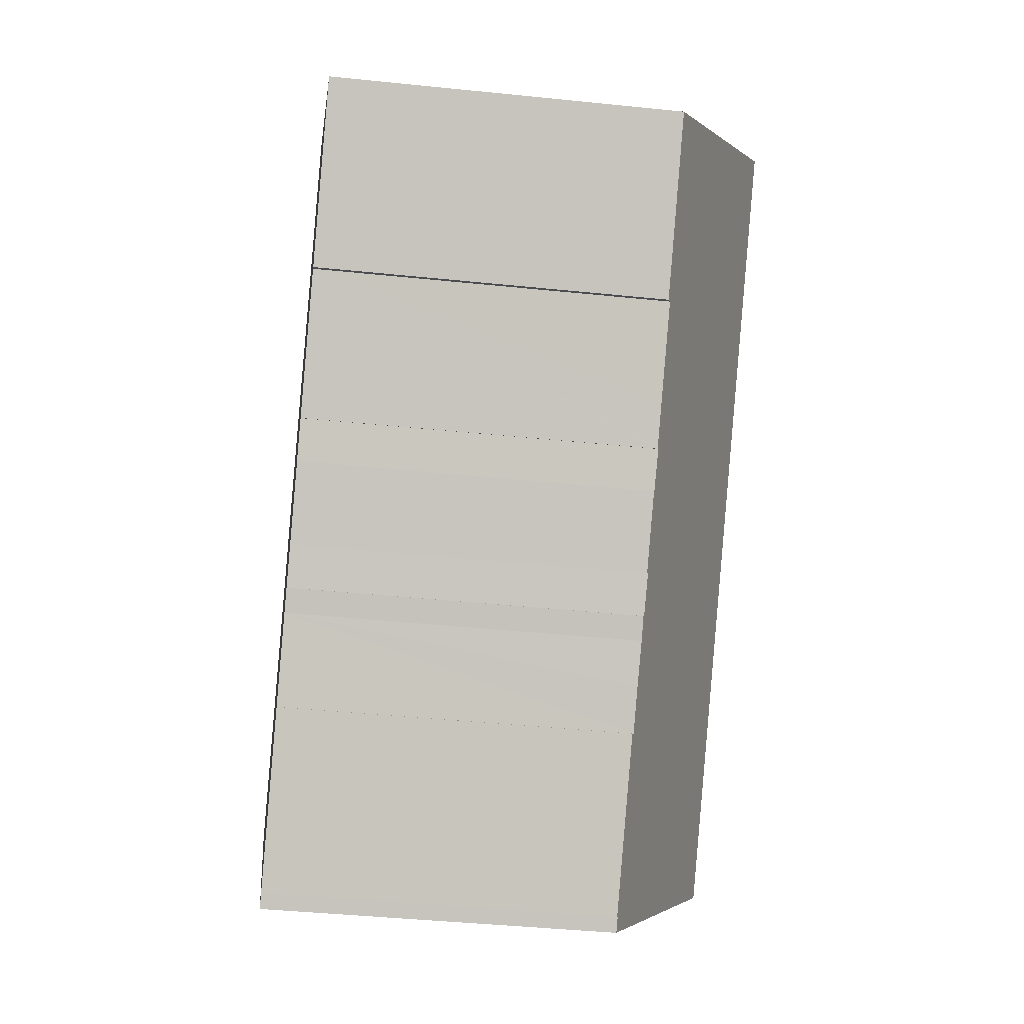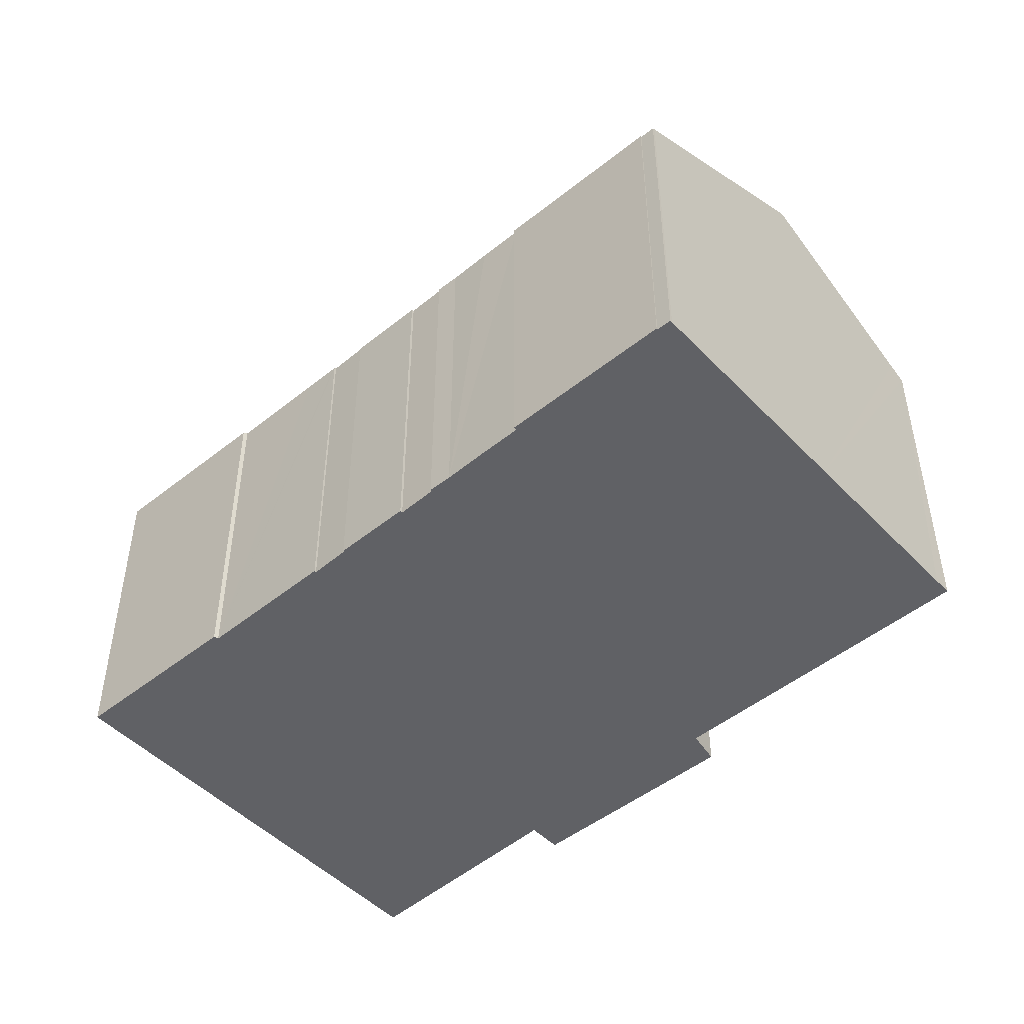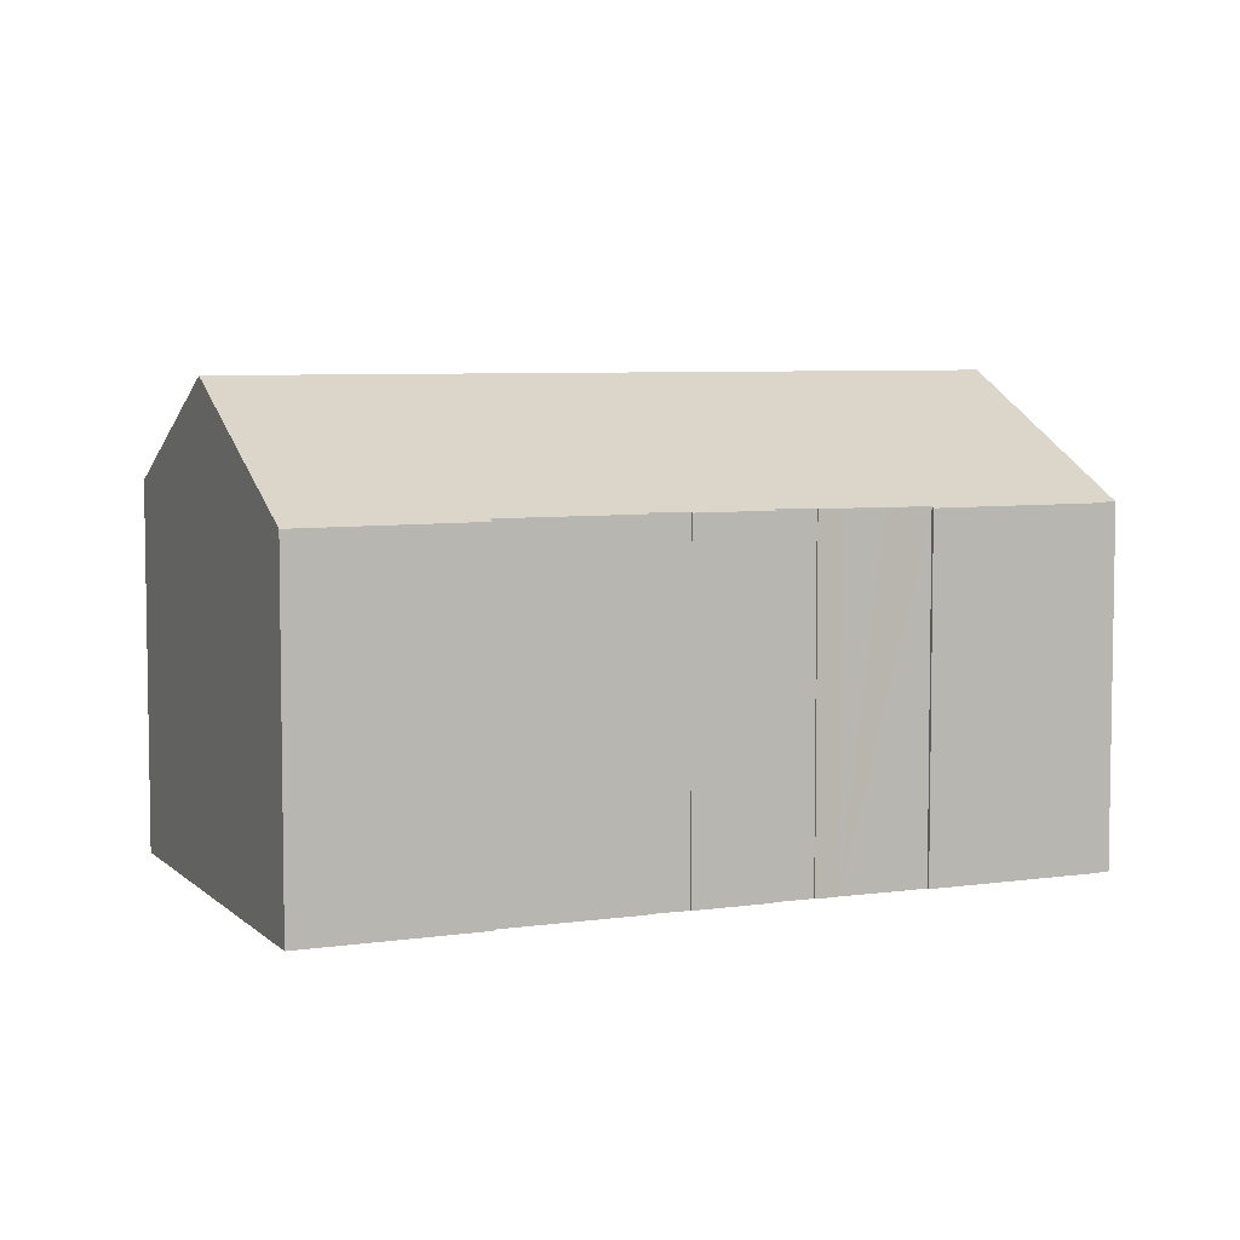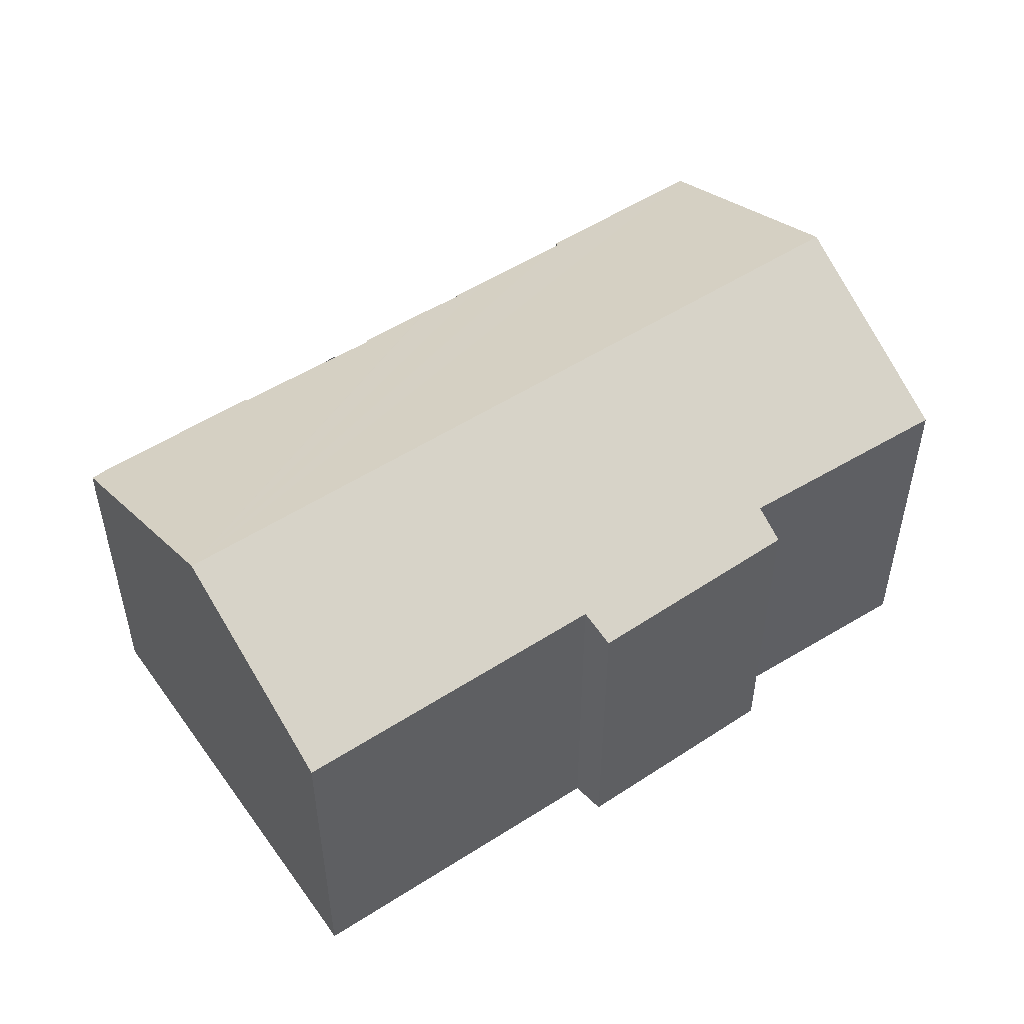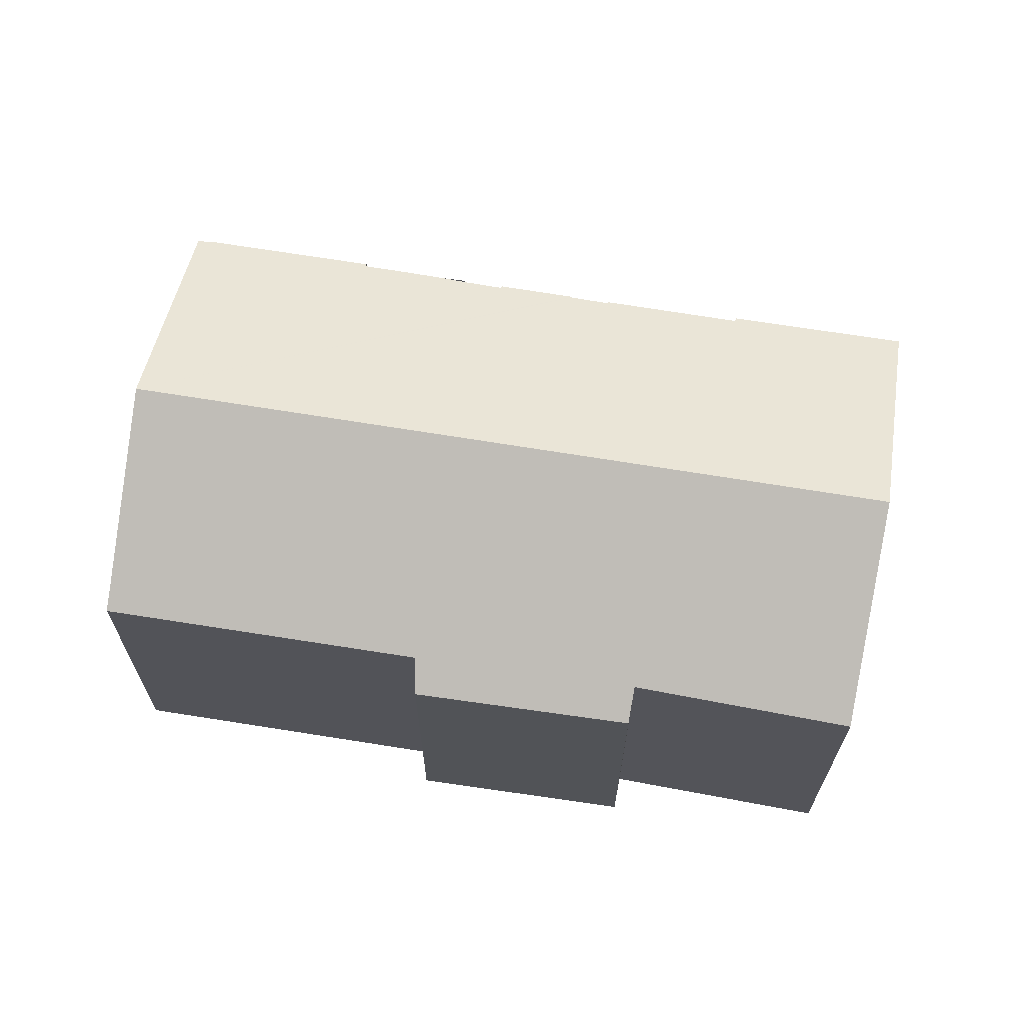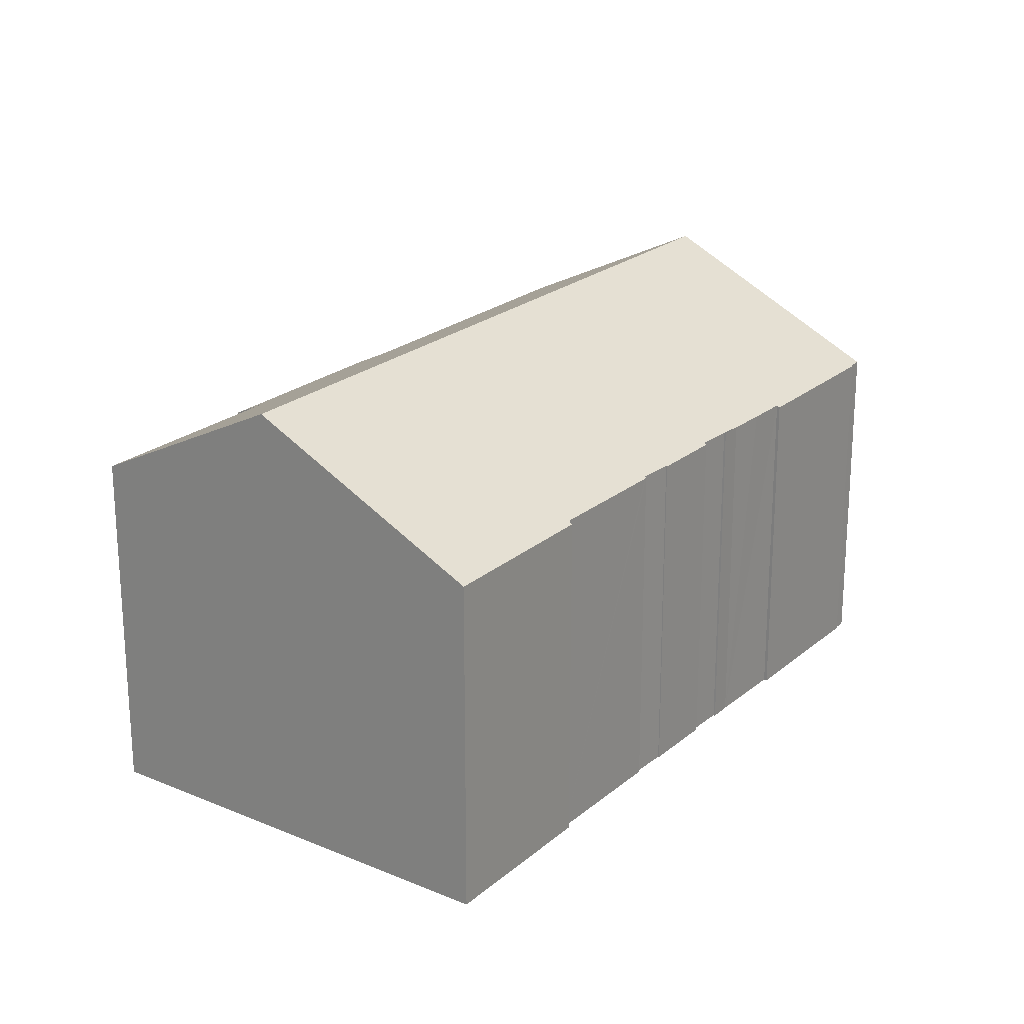
<metadata>
{"format":"obj","ext":"obj","renderer":"f3d","projection":"perspective","resolution":1024,"background":"white","views":[{"elev":-41.2,"azim":82.8,"up":"+Z"},{"elev":-49.5,"azim":173.1,"up":"+Y"},{"elev":6.1,"azim":107.4,"up":"+Y"},{"elev":53.4,"azim":-82.8,"up":"+Y"},{"elev":68.1,"azim":-39.2,"up":"+Y"},{"elev":22.3,"azim":76.7,"up":"+Y"}]}
</metadata>
<code>
v  5.375 8.79 6.028
v  0.342 8.992 -0.298
v  0 8.774 5.373e-16
v  3.892 11.29 -3.467
v  16.72 11.29 11.04
v  4.84 8.387 6.686
v  9.208 8.845 10.19
v  8.558 8.435 10.74
v  11.94 8.796 13.43
v  12.77 8.781 14.42
v  13.88 8.484 -0.945
v  15.22 8.456 0.485
v  13.93 8.453 -0.987
v  21.28 8.397 7.143
v  18.2 8.463 3.87
v  18.3 8.409 3.819
v  16.55 8.459 1.991
v  15.85 8.482 1.274
v  15.94 8.458 1.293
v  15.89 8.458 1.241
v  15.21 8.469 0.502
v  13.23 8.475 -1.716
v  12.86 8.459 -2.18
v  12.16 8.449 -3.001
v  11.42 8.447 -3.847
v  8.573 8.424 -7.139
v  8.272 8.457 -7.377
v  8.318 8.426 -7.42
v  11.48 8.407 -3.898
v  8.595 8.409 -7.161
v  8.595 4.385e-16 -7.161
v  11.48 2.387e-16 -3.898
v  8.318 4.543e-16 -7.42
v  8.573 4.371e-16 -7.139
v  18.3 -2.338e-16 3.819
v  21.28 -4.374e-16 7.143
v  18.2 -2.37e-16 3.87
v  15.89 -7.599e-17 1.241
v  16.55 -1.219e-16 1.991
v  15.94 -7.917e-17 1.293
v  15.85 -7.801e-17 1.274
v  15.21 -3.074e-17 0.502
v  15.22 -2.97e-17 0.485
v  13.93 6.044e-17 -0.987
v  13.88 5.786e-17 -0.945
v  13.23 1.051e-16 -1.716
v  13.26 8.452 -1.748
v  12.86 1.335e-16 -2.18
v  13.26 1.07e-16 -1.748
v  11.42 2.356e-16 -3.847
v  12.16 1.838e-16 -3.001
v  8.272 4.517e-16 -7.377
v  3.892 2.123e-16 -3.467
v  0.342 1.825e-17 -0.298
v  0 0 0
v  5.375 -3.691e-16 6.028
v  4.84 -4.094e-16 6.686
v  8.558 -6.577e-16 10.74
v  9.208 -6.24e-16 10.19
v  12.77 -8.832e-16 14.42
v  11.94 -8.225e-16 13.43
v  16.72 -6.761e-16 11.04
g defaultobject
f 1 2 3
f 2 1 4
f 4 1 5
f 5 1 6
f 5 6 7
f 7 6 8
f 5 7 9
f 5 9 10
f 11 12 13
f 5 14 4
f 15 4 14
f 16 15 14
f 17 4 15
f 18 4 17
f 19 18 17
f 20 18 19
f 21 4 18
f 12 4 21
f 11 4 12
f 22 4 11
f 23 4 22
f 24 4 23
f 25 4 24
f 26 4 25
f 27 4 26
f 28 27 26
f 29 30 25
f 26 25 30
f 29 31 30
f 31 29 32
f 26 33 28
f 33 26 34
f 14 35 16
f 35 14 36
f 37 17 15
f 17 37 19
f 19 37 20
f 20 37 38
f 38 37 39
f 38 39 40
f 41 21 18
f 21 41 42
f 43 13 12
f 13 43 44
f 45 22 11
f 22 45 46
f 47 48 23
f 48 47 49
f 48 24 23
f 24 48 25
f 25 48 50
f 50 48 51
f 30 34 26
f 34 30 31
f 28 52 27
f 52 28 33
f 52 4 27
f 4 52 2
f 2 52 53
f 2 53 3
f 3 53 54
f 3 54 55
f 56 6 1
f 6 56 57
f 16 37 15
f 37 16 35
f 20 41 18
f 41 20 38
f 13 45 11
f 45 13 44
f 3 56 1
f 56 3 55
f 6 58 8
f 58 6 57
f 59 9 7
f 9 59 10
f 10 59 60
f 60 59 61
f 8 59 7
f 59 8 58
f 60 5 10
f 5 60 14
f 14 60 36
f 36 60 62
f 42 12 21
f 12 42 43
f 46 47 22
f 47 46 49
f 50 29 25
f 29 50 32
f 32 34 31
f 40 41 38
f 41 40 39
f 62 61 59
f 61 62 60
f 36 37 35
f 37 36 54
f 54 36 55
f 55 36 56
f 56 36 62
f 56 62 57
f 57 62 59
f 57 59 58
f 43 45 44
f 45 43 53
f 53 43 54
f 54 43 42
f 54 42 41
f 54 41 39
f 54 39 37
f 34 52 33
f 52 34 53
f 53 34 32
f 53 32 50
f 53 50 51
f 53 51 48
f 53 48 49
f 53 49 46
f 53 46 45

</code>
